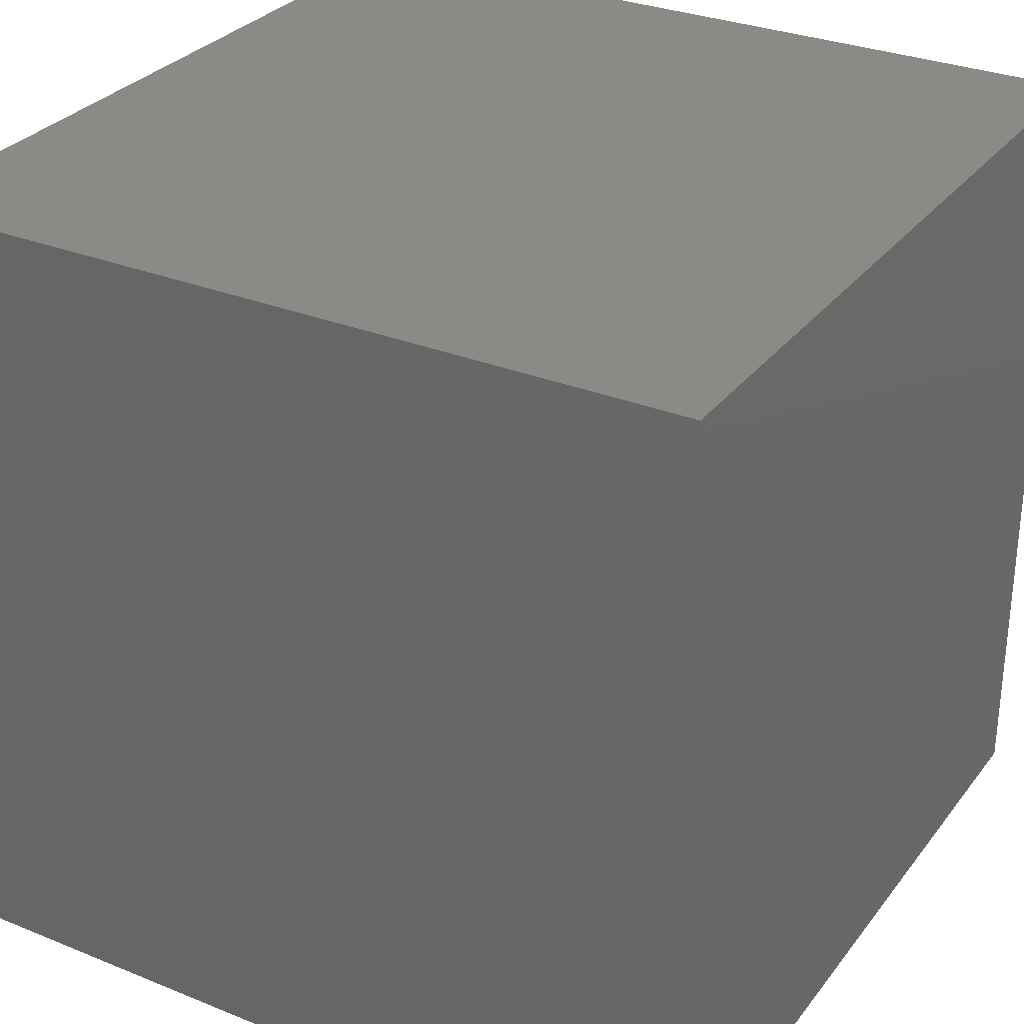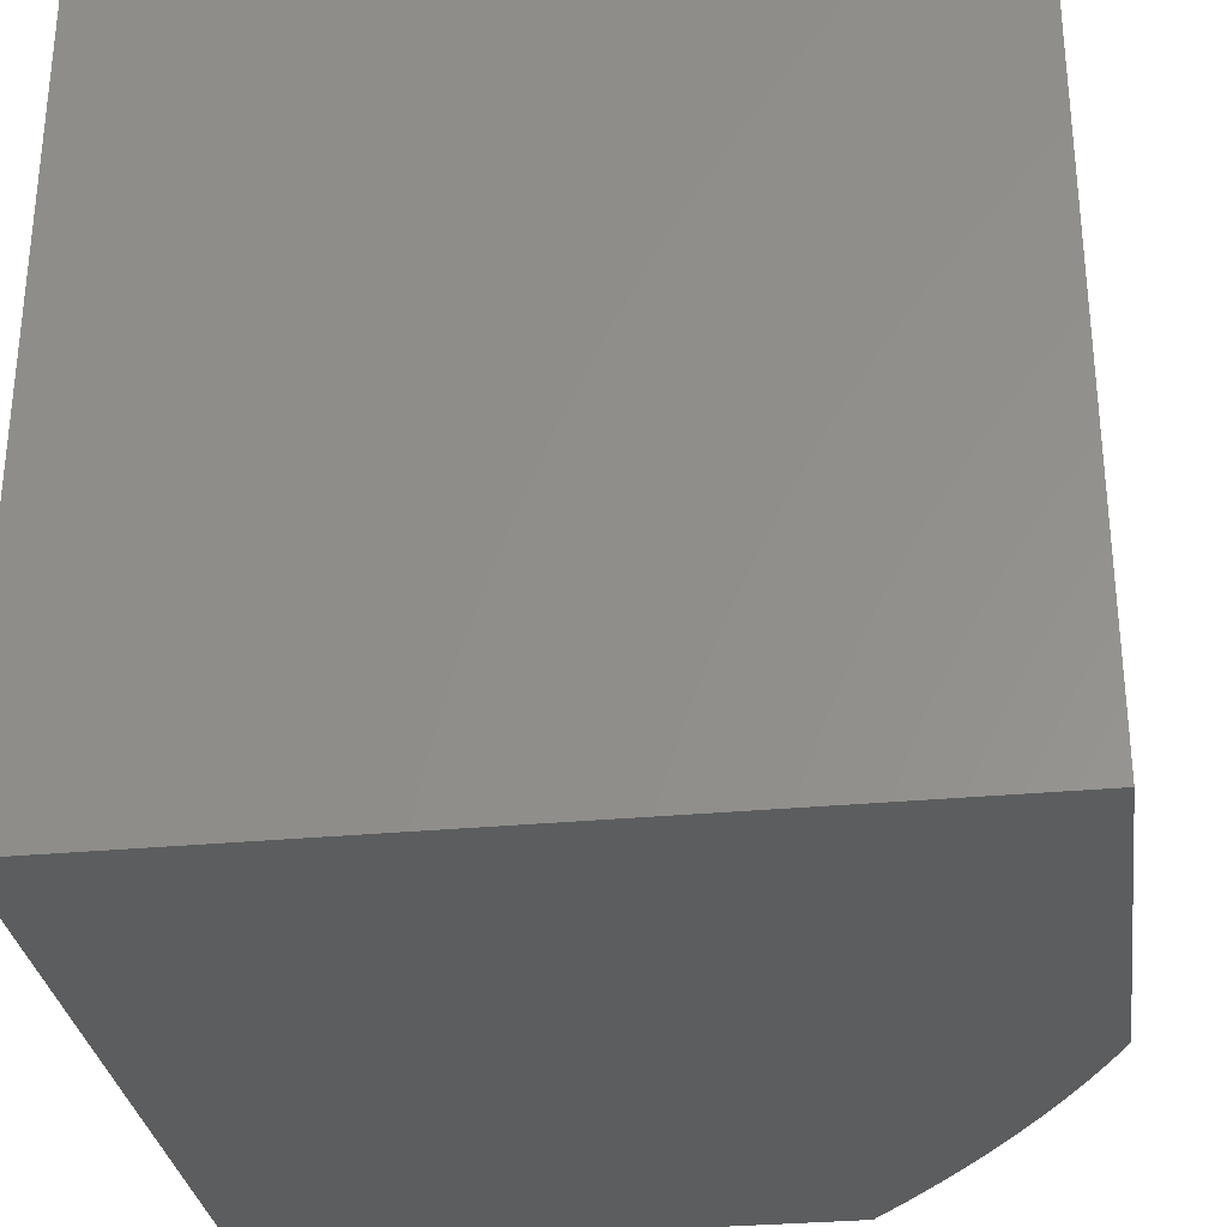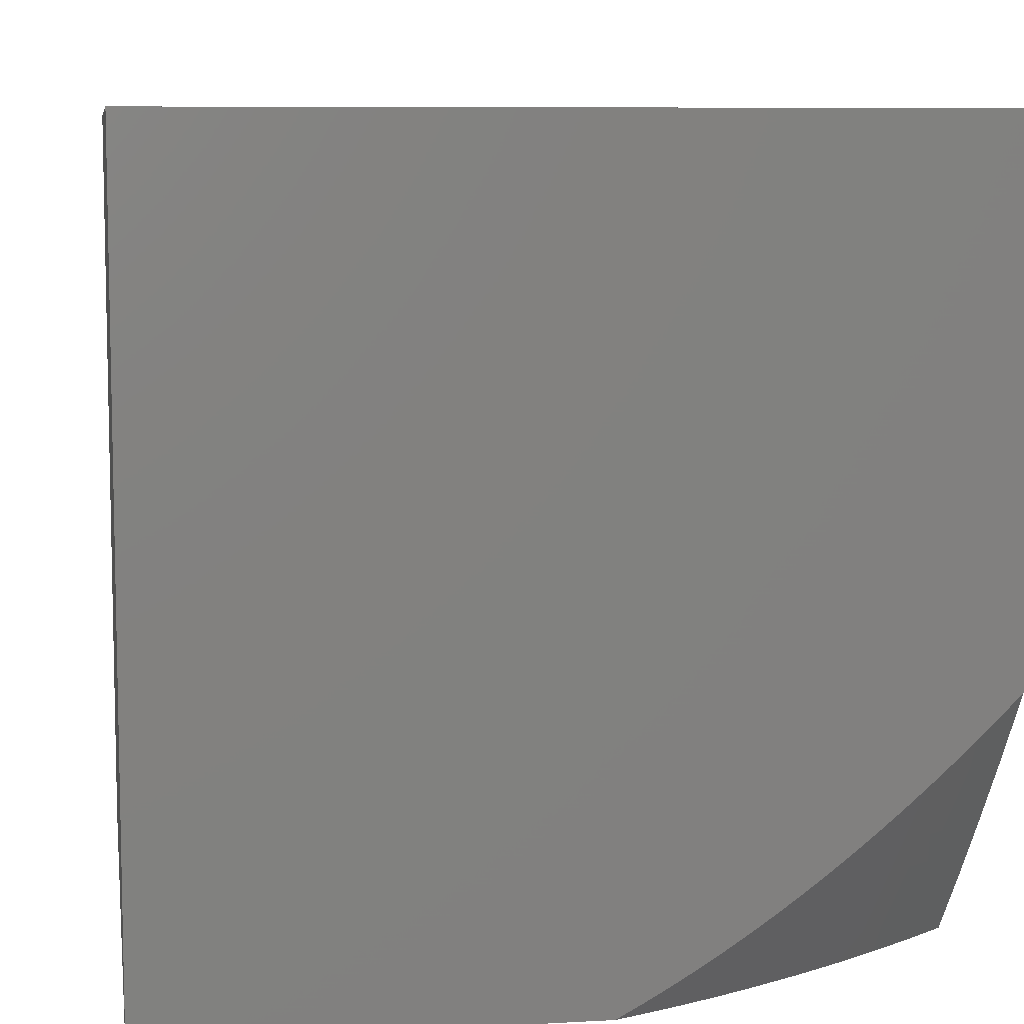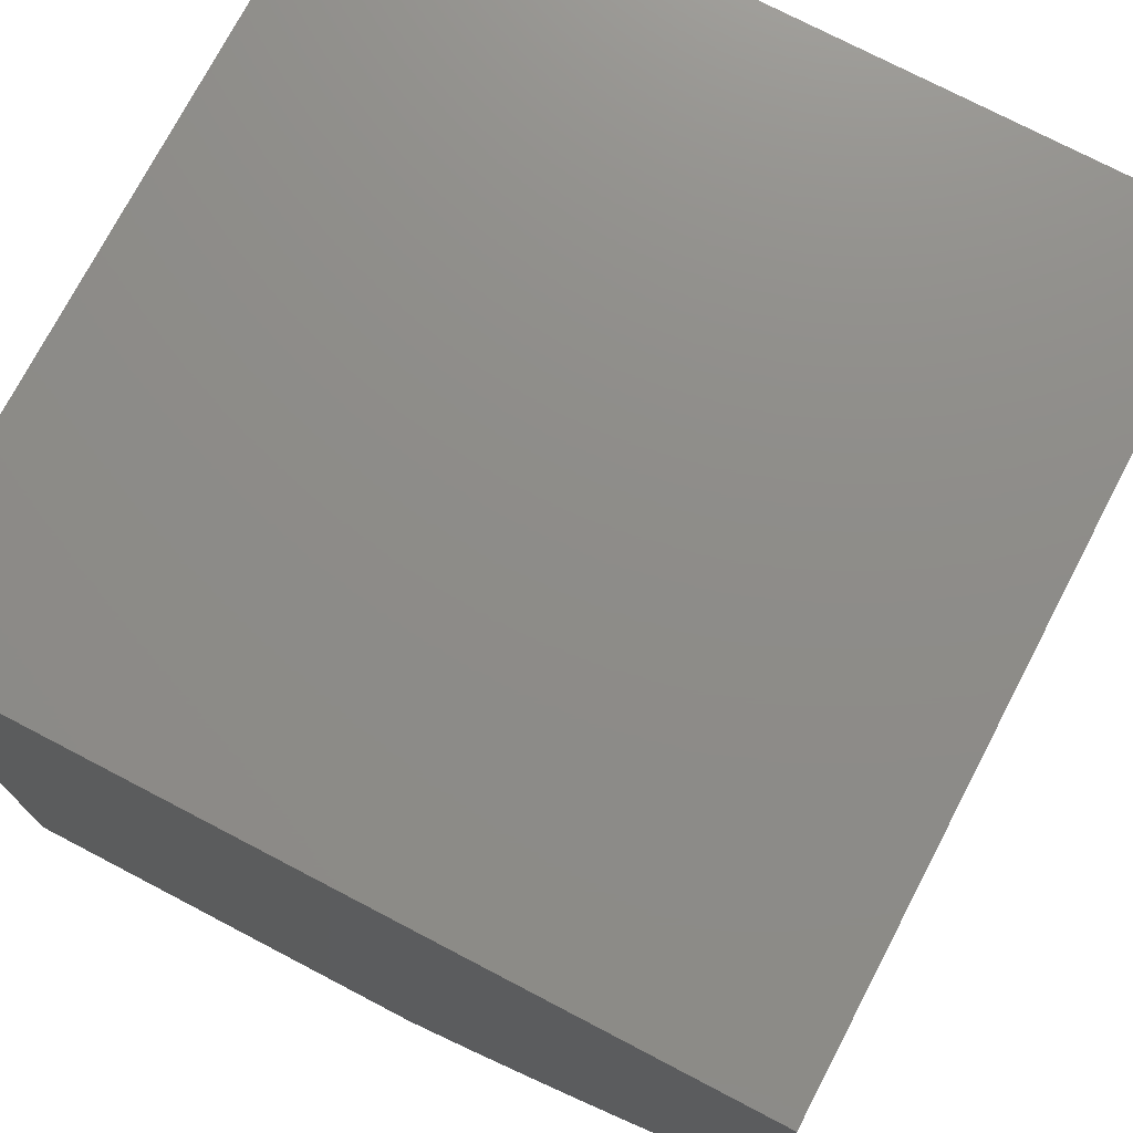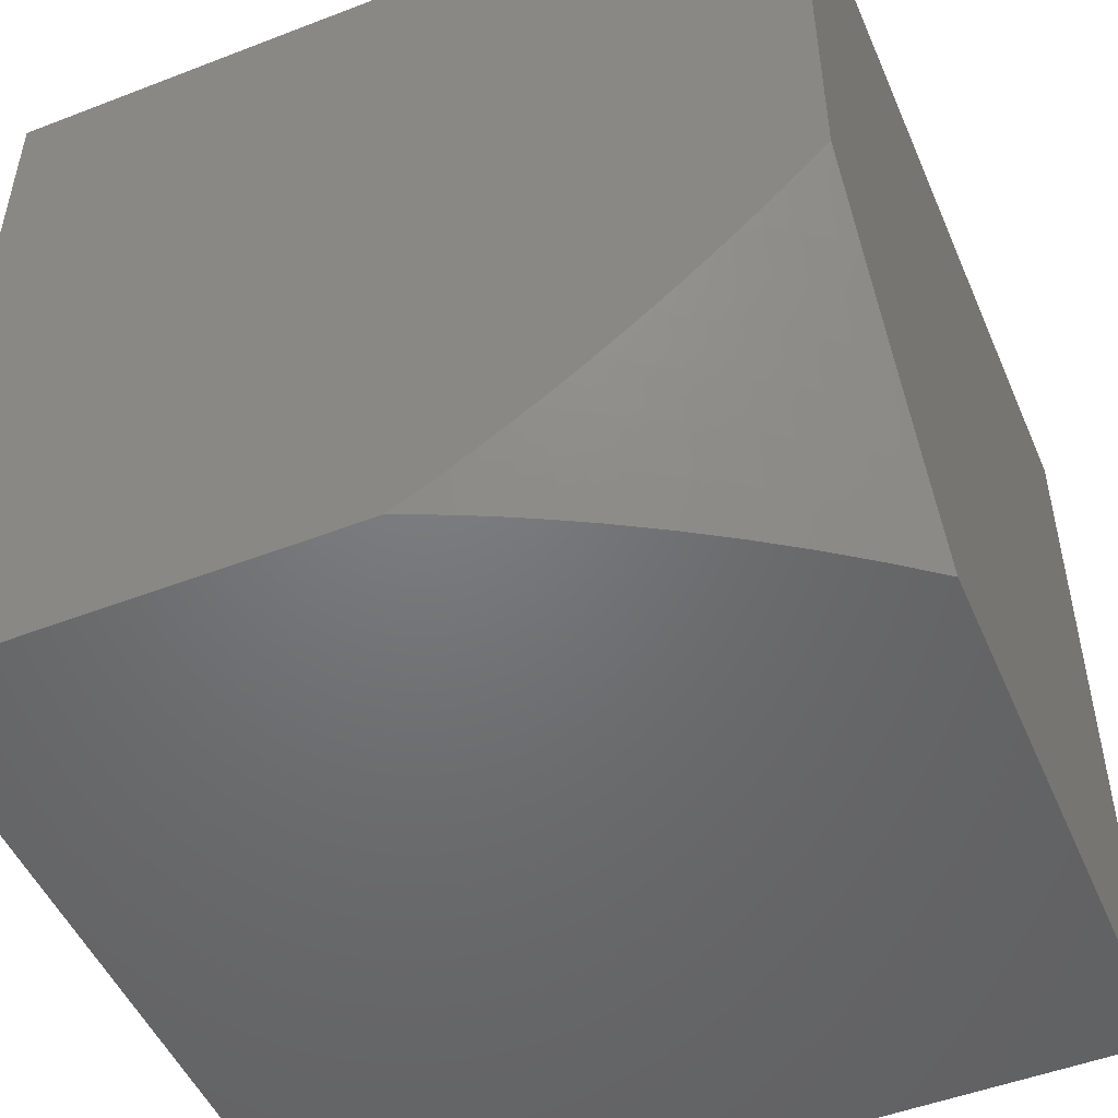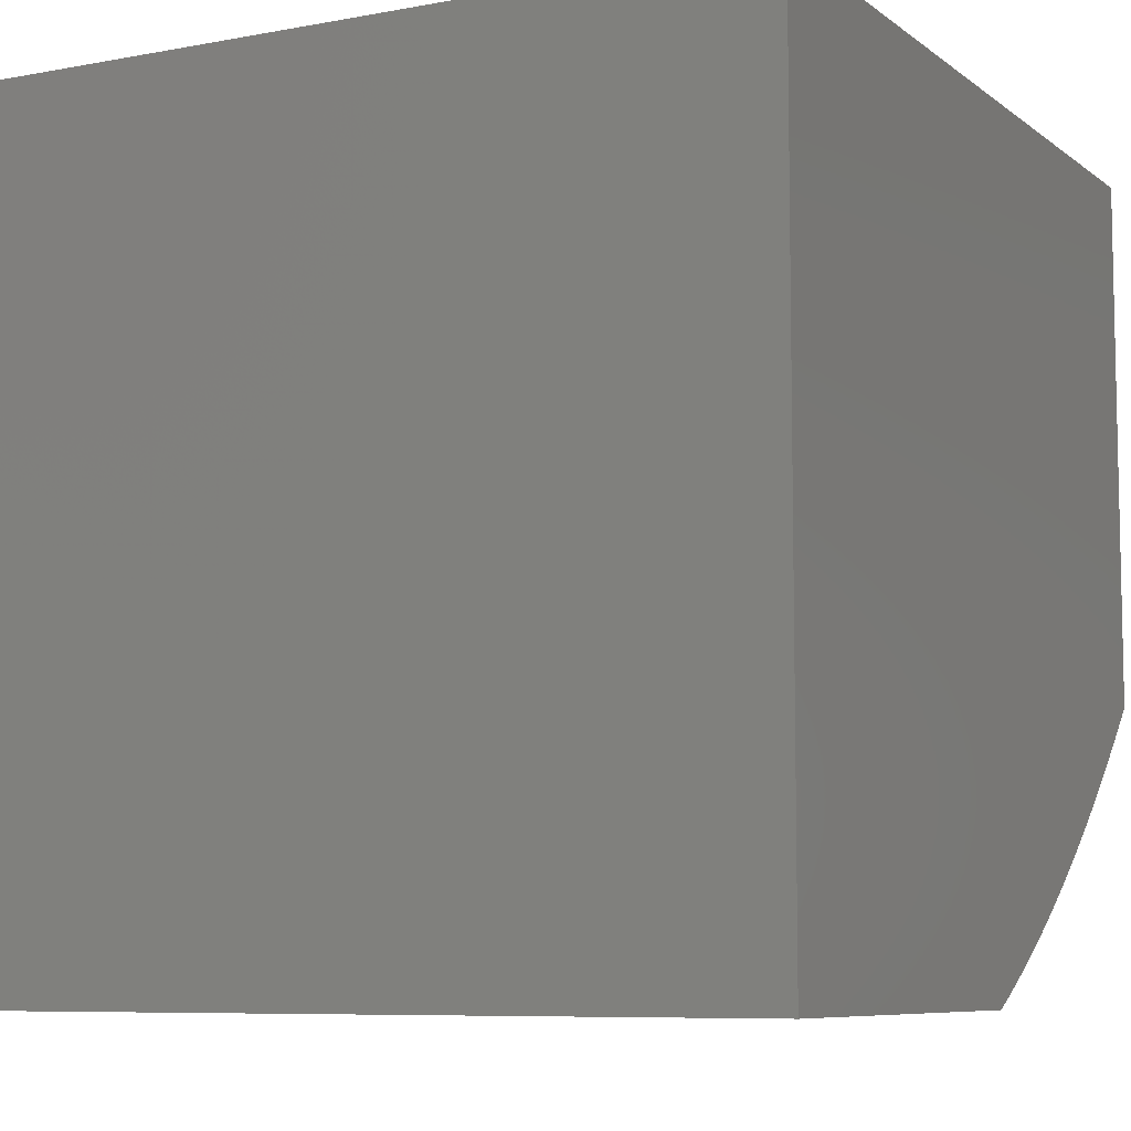
<metadata>
{"format":"stl","ext":"stl","renderer":"f3d","projection":"perspective","resolution":1024,"background":"white","views":[{"elev":30.3,"azim":30.4,"up":"+Y"},{"elev":-30.7,"azim":-172.3,"up":"+Z"},{"elev":8.0,"azim":-98.9,"up":"+Z"},{"elev":74.7,"azim":-62.4,"up":"+Z"},{"elev":-49.9,"azim":-67.0,"up":"+Z"},{"elev":-7.7,"azim":-152.1,"up":"+Z"}]}
</metadata>
<code>
# stl→obj: 87 verts, 170 faces
v -5 -9.538 -4
v -4.987 -9.569 -4
v -5 -9.57 -3.983
v -4.972 -9.599 -4
v -5 -9.601 -3.965
v -4.993 -9.629 -3.957
v -5 -9.632 -3.946
v -4.978 -9.658 -3.957
v -5 -9.663 -3.926
v -4.963 -9.687 -3.957
v -4.995 -9.692 -3.913
v -4.979 -9.722 -3.913
v -5 -9.693 -3.906
v -5 -9.723 -3.885
v -4.963 -9.751 -3.913
v -4.994 -9.756 -3.869
v -4.977 -9.786 -3.869
v -5 -9.782 -3.842
v -5 -9.81 -3.819
v -4.959 -9.815 -3.869
v -4.989 -9.821 -3.825
v -4.97 -9.85 -3.825
v -5 -9.839 -3.796
v -5 -9.866 -3.772
v -4.981 -9.886 -3.78
v -5 -9.894 -3.748
v -4.961 -9.915 -3.78
v -4.99 -9.921 -3.735
v -4.969 -9.951 -3.735
v -5 -9.947 -3.698
v -4.999 -9.957 -3.69
v -5 -9.974 -3.672
v -4.977 -9.987 -3.69
v -5 -10 -3.645
v -4.933 -10 -3.736
v -4.947 -9.981 -3.735
v -4.918 -9.975 -3.78
v -4.94 -9.945 -3.78
v -4.91 -9.939 -3.825
v -4.931 -9.909 -3.825
v -4.9 -9.903 -3.869
v -4.92 -9.874 -3.869
v -4.889 -9.868 -3.913
v -4.909 -9.839 -3.913
v -4.877 -9.833 -3.957
v -4.896 -9.804 -3.957
v -4.84 -9.835 -4
v -4.876 -9.778 -4
v -4.914 -9.775 -3.957
v -4.931 -9.746 -3.957
v -4.945 -9.78 -3.913
v -4.958 -9.63 -4
v -4.943 -9.66 -4
v -4.927 -9.69 -4
v -4.947 -9.717 -3.957
v -4.911 -9.72 -4
v -4.858 -9.862 -3.957
v -4.802 -9.891 -4
v -4.838 -9.891 -3.957
v -4.818 -9.92 -3.957
v -4.849 -9.927 -3.913
v -4.827 -9.956 -3.913
v -4.858 -9.962 -3.869
v -4.836 -9.991 -3.869
v -4.866 -9.998 -3.825
v -4.864 -10 -3.825
v -4.762 -9.946 -4
v -4.796 -9.949 -3.957
v -4.805 -9.985 -3.913
v -4.793 -10 -3.913
v -4.775 -9.978 -3.957
v -4.721 -10 -4
v -5 -9.921 -3.723
v -5 -9.753 -3.864
v -4.927 -9.81 -3.913
v -4.94 -9.845 -3.869
v -4.869 -9.897 -3.913
v -4.879 -9.933 -3.869
v -4.888 -9.968 -3.825
v -4.951 -9.88 -3.825
v -5 -10 -3
v -4 -10 -3
v -4 -10 -4
v -4 -9 -4
v -5 -9 -4
v -4 -9 -3
v -5 -9 -3
f 1 2 3
f 3 2 4
f 3 4 5
f 5 4 6
f 5 6 7
f 7 6 8
f 7 8 9
f 9 8 10
f 9 10 11
f 11 10 12
f 11 12 13
f 13 12 14
f 14 12 15
f 14 15 16
f 16 15 17
f 16 17 18
f 18 17 19
f 19 17 20
f 19 20 21
f 21 20 22
f 21 22 23
f 23 22 24
f 24 22 25
f 24 25 26
f 26 25 27
f 26 27 28
f 28 27 29
f 28 29 30
f 30 29 31
f 30 31 32
f 32 31 33
f 32 33 34
f 34 33 35
f 35 33 36
f 35 36 37
f 37 36 38
f 37 38 39
f 39 38 40
f 39 40 41
f 41 40 42
f 41 42 43
f 43 42 44
f 43 44 45
f 45 44 46
f 45 46 47
f 47 46 48
f 48 46 49
f 48 49 50
f 50 49 51
f 50 51 15
f 15 51 17
f 4 52 6
f 6 52 8
f 52 53 8
f 8 53 10
f 53 54 10
f 10 54 55
f 10 55 12
f 12 55 15
f 54 56 55
f 55 56 50
f 55 50 15
f 56 48 50
f 45 47 57
f 57 47 58
f 57 58 59
f 59 58 60
f 59 60 61
f 61 60 62
f 61 62 63
f 63 62 64
f 63 64 65
f 65 64 66
f 65 66 35
f 58 67 60
f 60 67 68
f 60 68 62
f 62 68 69
f 62 69 64
f 64 69 70
f 64 70 66
f 68 67 71
f 71 67 72
f 71 72 70
f 30 73 28
f 28 73 26
f 23 19 21
f 18 74 16
f 16 74 14
f 13 9 11
f 51 49 75
f 75 49 46
f 75 46 44
f 17 51 20
f 20 51 75
f 20 75 76
f 76 75 44
f 76 44 42
f 22 20 76
f 45 57 43
f 43 57 77
f 43 77 41
f 41 77 78
f 41 78 39
f 39 78 79
f 39 79 37
f 37 79 65
f 37 65 35
f 22 76 80
f 80 76 42
f 80 42 40
f 27 25 80
f 80 25 22
f 27 80 40
f 59 61 77
f 77 61 78
f 79 78 63
f 63 78 61
f 27 40 38
f 27 38 29
f 29 38 36
f 29 36 33
f 33 31 29
f 57 59 77
f 70 69 71
f 71 69 68
f 79 63 65
f 81 34 82
f 82 34 35
f 82 35 66
f 66 70 82
f 82 70 83
f 83 70 72
f 72 67 83
f 83 67 58
f 83 58 47
f 83 47 84
f 84 47 48
f 84 48 56
f 56 54 84
f 84 54 53
f 84 53 52
f 52 4 84
f 84 4 2
f 84 2 1
f 1 85 84
f 86 87 82
f 82 87 81
f 85 1 87
f 87 1 3
f 87 3 5
f 5 7 87
f 87 7 9
f 87 9 13
f 13 14 87
f 87 14 74
f 87 74 18
f 18 19 87
f 87 19 23
f 87 23 24
f 24 26 87
f 87 26 81
f 81 26 73
f 81 73 30
f 30 32 81
f 81 32 34
f 86 84 87
f 87 84 85
f 82 83 86
f 86 83 84

</code>
